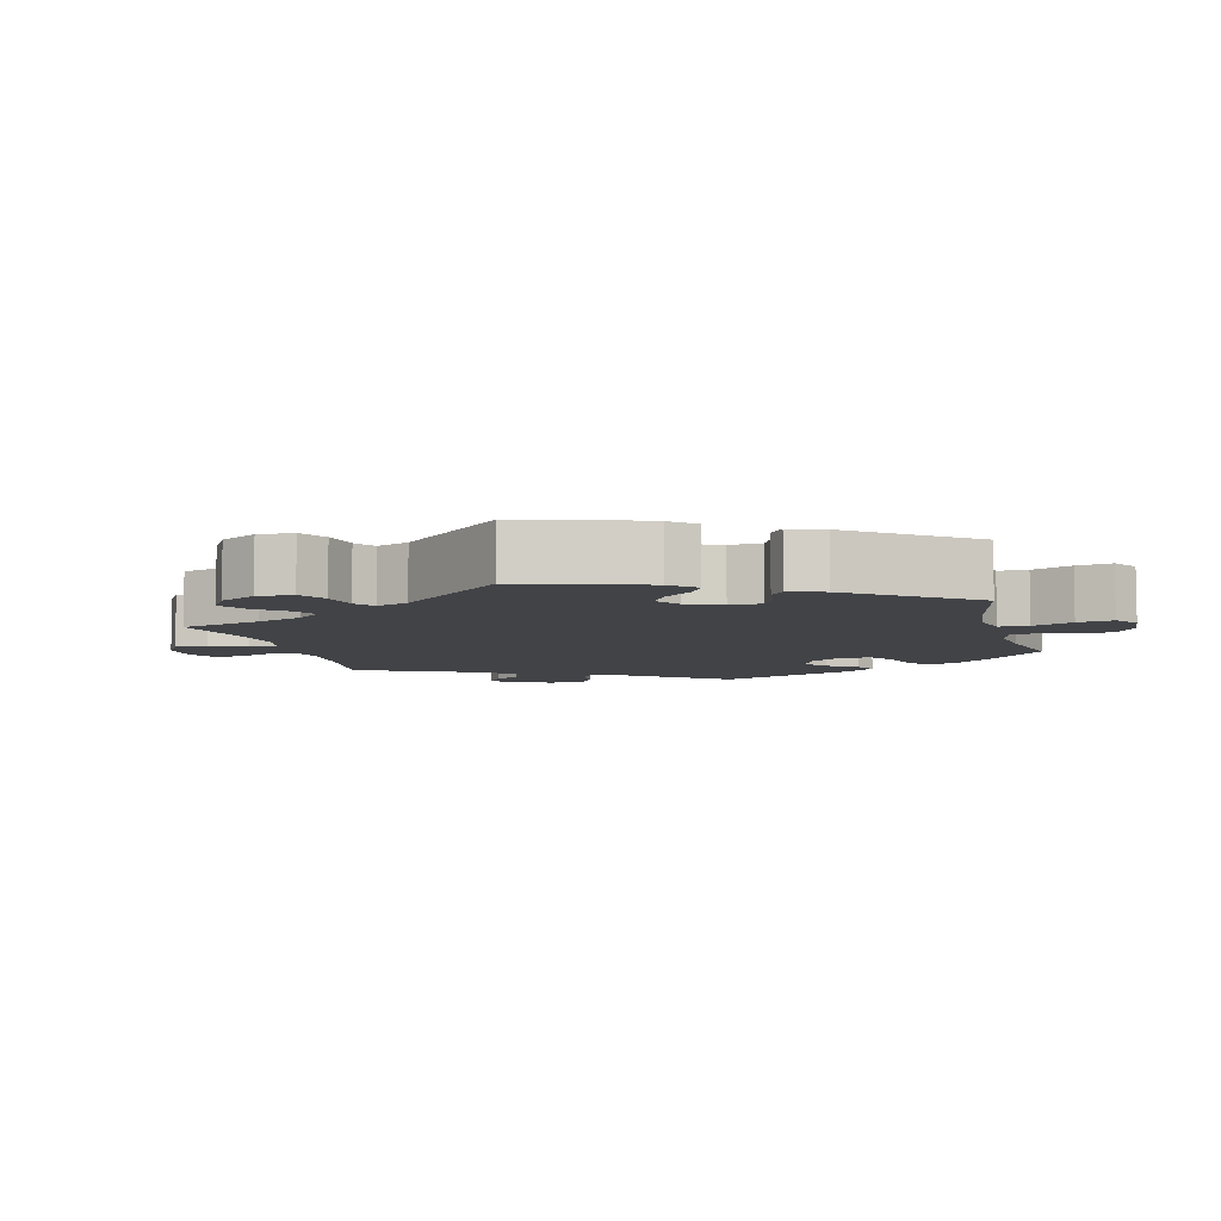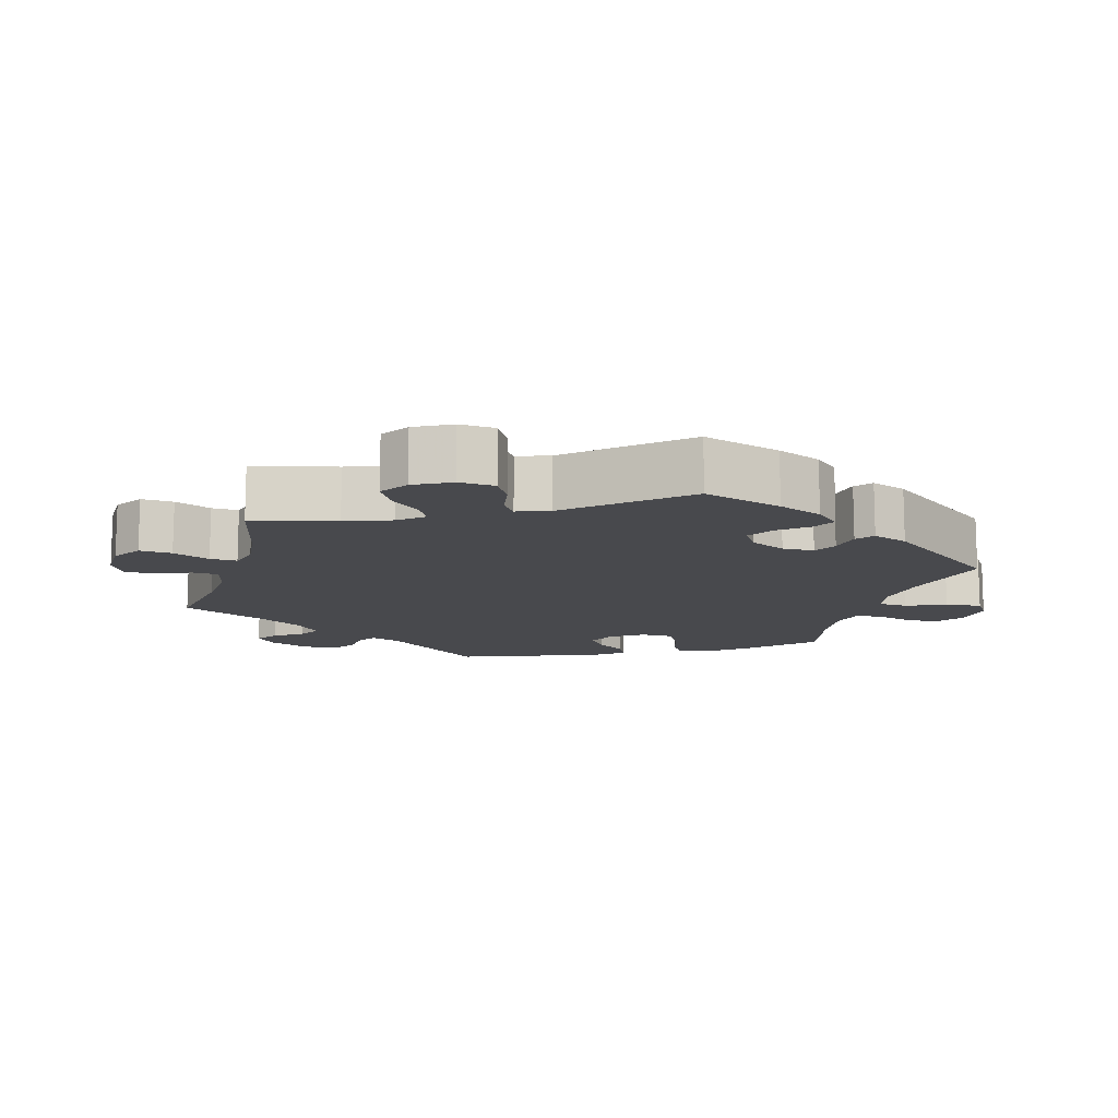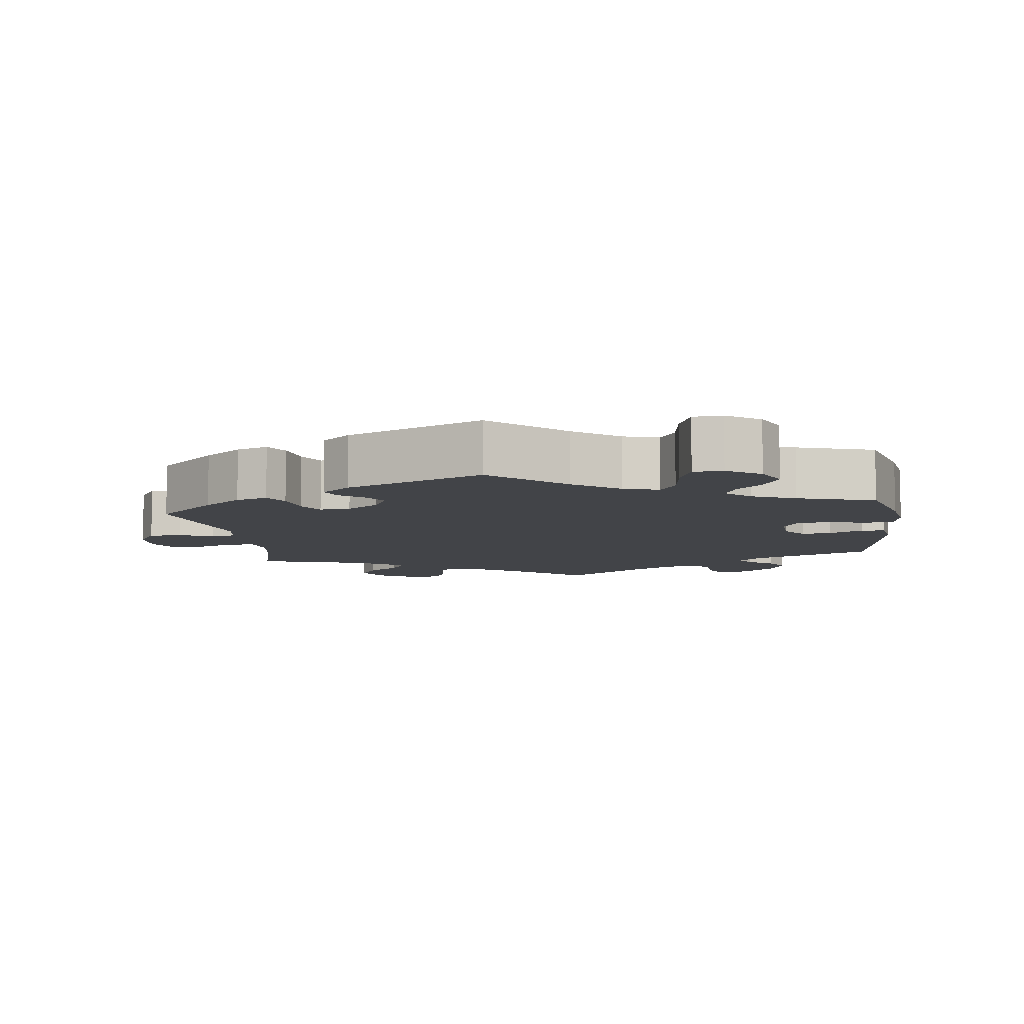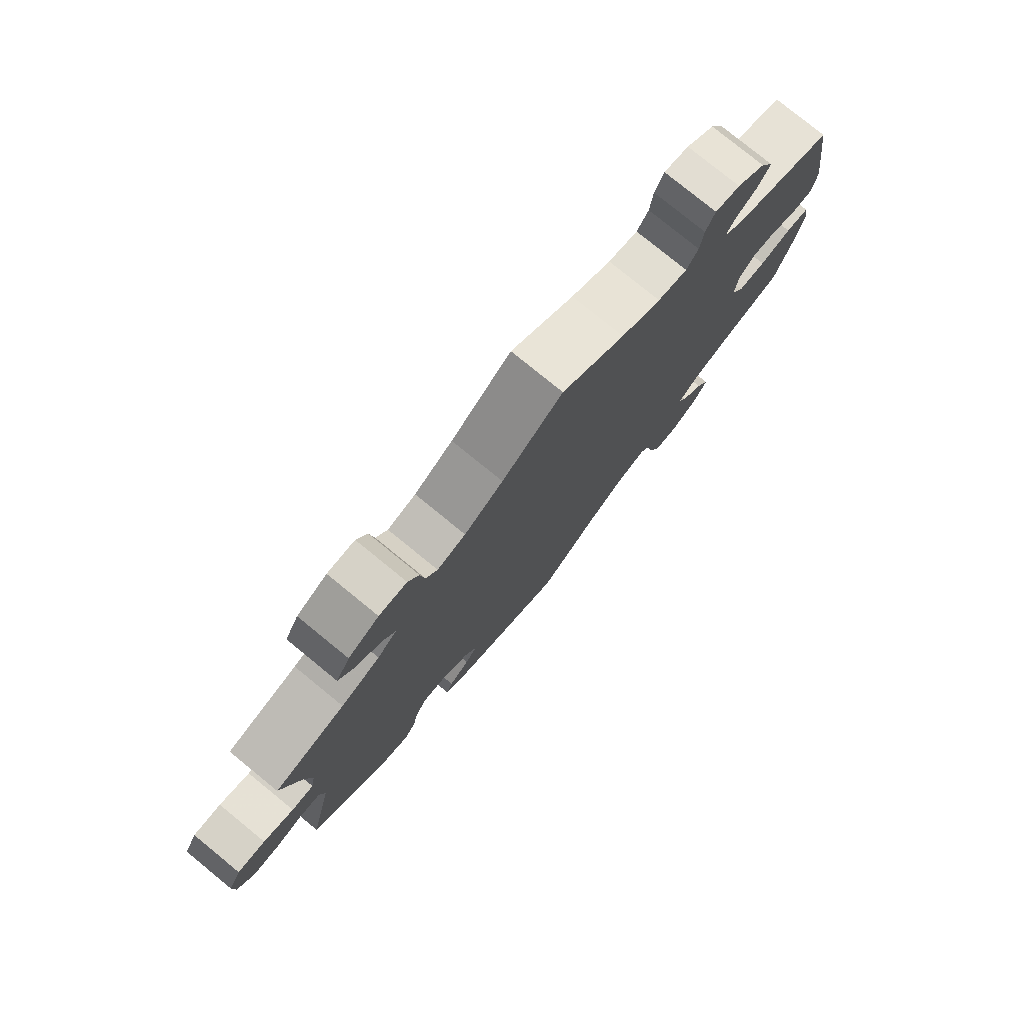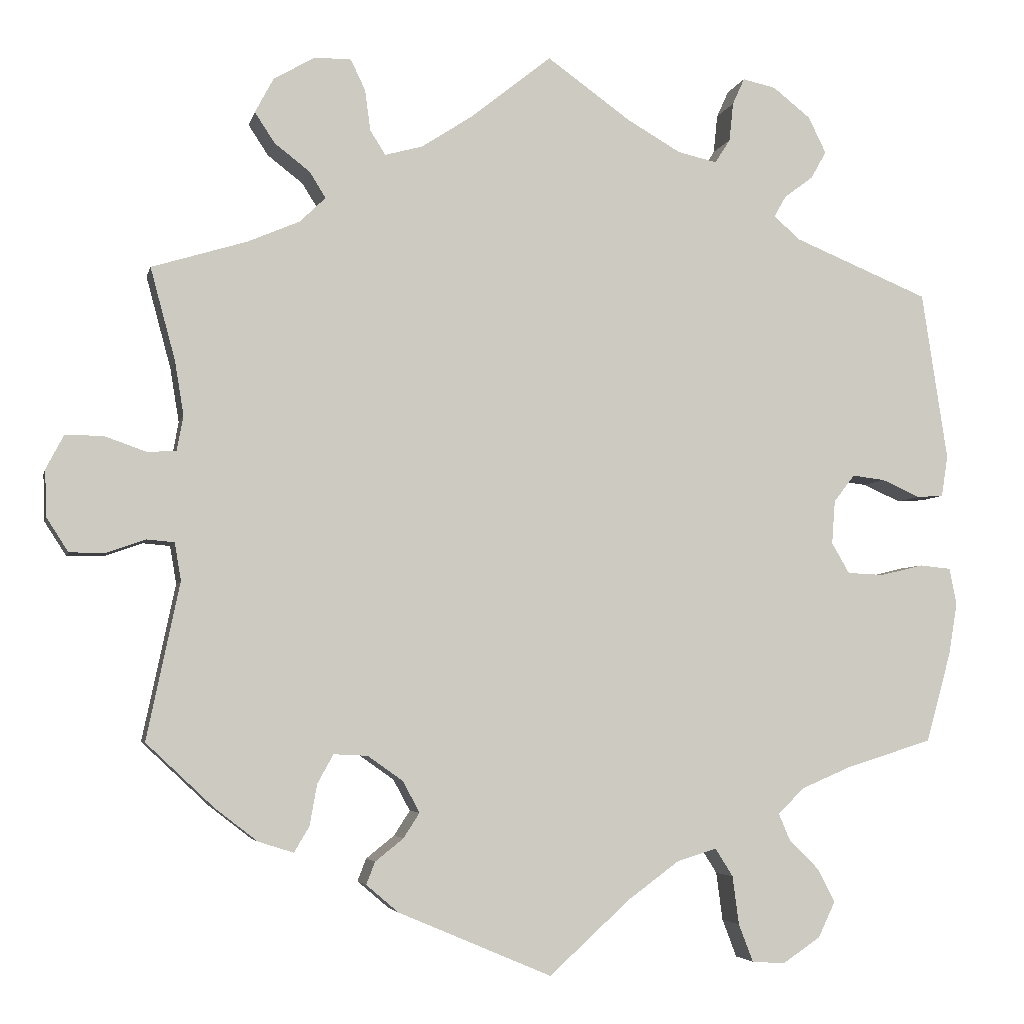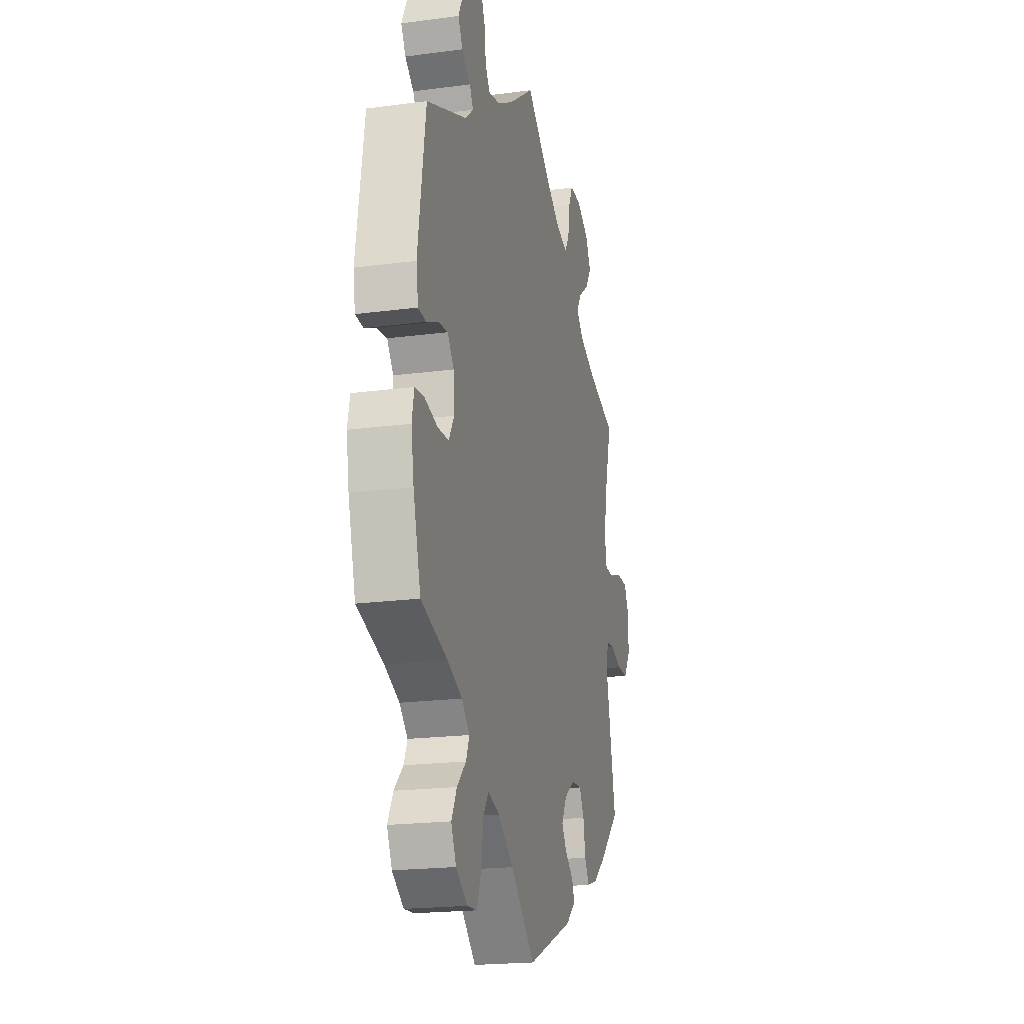
<metadata>
{"format":"obj","ext":"obj","renderer":"f3d","projection":"perspective","resolution":1024,"background":"white","views":[{"elev":-6.9,"azim":135.3,"up":"+Y"},{"elev":-12.5,"azim":103.7,"up":"+Y"},{"elev":-8.1,"azim":-172.3,"up":"+Y"},{"elev":78.5,"azim":129.2,"up":"+Z"},{"elev":-4.6,"azim":167.7,"up":"+Z"},{"elev":-20.0,"azim":-76.3,"up":"+Z"}]}
</metadata>
<code>
v -0.101 0.07 -0.486
v -0.165 0.07 -0.439
v -0.214 0.07 -0.424
v -0.236 0.07 -0.459
v -0.244 0.07 -0.519
v -0.262 0.07 -0.566
v -0.303 0.07 -0.569
v -0.35 0.07 -0.537
v -0.371 0.07 -0.493
v -0.349 0.07 -0.451
v -0.312 0.07 -0.414
v -0.298 0.07 -0.381
v -0.331 0.07 -0.349
v -0.392 0.07 -0.323
v -0.5 0.07 -0.289
v -0.531 0.07 -0.178
v -0.542 0.07 -0.112
v -0.533 0.07 -0.067
v -0.494 0.07 -0.063
v -0.441 0.07 -0.076
v -0.395 0.07 -0.074
v -0.373 0.07 -0.036
v -0.377 0.07 0.018
v -0.403 0.07 0.052
v -0.444 0.07 0.047
v -0.491 0.07 0.026
v -0.524 0.07 0.028
v -0.532 0.07 0.079
v -0.5 0.07 0.289
v -0.332 0.07 0.358
v -0.299 0.07 0.387
v -0.314 0.07 0.413
v -0.35 0.07 0.44
v -0.369 0.07 0.474
v -0.347 0.07 0.519
v -0.3 0.07 0.556
v -0.259 0.07 0.565
v -0.244 0.07 0.532
v -0.239 0.07 0.484
v -0.22 0.07 0.454
v -0.171 0.07 0.465
v -0.105 0.07 0.503
v 0 0.07 0.578
v 0.1 0.07 0.498
v 0.164 0.07 0.456
v 0.211 0.07 0.443
v 0.23 0.07 0.473
v 0.237 0.07 0.524
v 0.255 0.07 0.562
v 0.301 0.07 0.562
v 0.352 0.07 0.532
v 0.375 0.07 0.489
v 0.35 0.07 0.451
v 0.306 0.07 0.417
v 0.286 0.07 0.385
v 0.318 0.07 0.354
v 0.383 0.07 0.326
v 0.501 0.07 0.29
v 0.47 0.07 0.175
v 0.459 0.07 0.108
v 0.467 0.07 0.064
v 0.504 0.07 0.063
v 0.555 0.07 0.081
v 0.602 0.07 0.081
v 0.624 0.07 0.039
v 0.622 0.07 -0.019
v 0.595 0.07 -0.061
v 0.55 0.07 -0.061
v 0.502 0.07 -0.044
v 0.468 0.07 -0.047
v 0.46 0.07 -0.094
v 0.501 0.07 -0.289
v 0.417 0.07 -0.368
v 0.364 0.07 -0.409
v 0.32 0.07 -0.423
v 0.301 0.07 -0.391
v 0.292 0.07 -0.34
v 0.272 0.07 -0.304
v 0.23 0.07 -0.306
v 0.186 0.07 -0.337
v 0.165 0.07 -0.376
v 0.185 0.07 -0.407
v 0.22 0.07 -0.435
v 0.231 0.07 -0.463
v 0.191 0.07 -0.497
v 0 0.07 -0.578
v -0.101 0 -0.486
v -0.165 0 -0.439
v -0.214 0 -0.424
v -0.236 0 -0.459
v -0.244 0 -0.519
v -0.262 0 -0.566
v -0.303 0 -0.569
v -0.35 0 -0.537
v -0.371 0 -0.493
v -0.349 0 -0.451
v -0.312 0 -0.414
v -0.298 0 -0.381
v -0.331 0 -0.349
v -0.392 0 -0.323
v -0.5 0 -0.289
v -0.531 0 -0.178
v -0.542 0 -0.112
v -0.533 0 -0.067
v -0.494 0 -0.063
v -0.441 0 -0.076
v -0.395 0 -0.074
v -0.373 0 -0.036
v -0.377 0 0.018
v -0.403 0 0.052
v -0.444 0 0.047
v -0.491 0 0.026
v -0.524 0 0.028
v -0.532 0 0.079
v -0.5 0 0.289
v -0.332 0 0.358
v -0.299 0 0.387
v -0.314 0 0.413
v -0.35 0 0.44
v -0.369 0 0.474
v -0.347 0 0.519
v -0.3 0 0.556
v -0.259 0 0.565
v -0.244 0 0.532
v -0.239 0 0.484
v -0.22 0 0.454
v -0.171 0 0.465
v -0.105 0 0.503
v 0 0 0.578
v 0.1 0 0.498
v 0.164 0 0.456
v 0.211 0 0.443
v 0.23 0 0.473
v 0.237 0 0.524
v 0.255 0 0.562
v 0.301 0 0.562
v 0.352 0 0.532
v 0.375 0 0.489
v 0.35 0 0.451
v 0.306 0 0.417
v 0.286 0 0.385
v 0.318 0 0.354
v 0.383 0 0.326
v 0.501 0 0.29
v 0.47 0 0.175
v 0.459 0 0.108
v 0.467 0 0.064
v 0.504 0 0.063
v 0.555 0 0.081
v 0.602 0 0.081
v 0.624 0 0.039
v 0.622 0 -0.019
v 0.595 0 -0.061
v 0.55 0 -0.061
v 0.502 0 -0.044
v 0.468 0 -0.047
v 0.46 0 -0.094
v 0.501 0 -0.289
v 0.417 0 -0.368
v 0.364 0 -0.409
v 0.32 0 -0.423
v 0.301 0 -0.391
v 0.292 0 -0.34
v 0.272 0 -0.304
v 0.23 0 -0.306
v 0.186 0 -0.337
v 0.165 0 -0.376
v 0.185 0 -0.407
v 0.22 0 -0.435
v 0.231 0 -0.463
v 0.191 0 -0.497
v 0 0 -0.578
f 85 86 1
f 82 83 84 85
f 81 82 85 1
f 80 81 1 2
f 79 80 2 3
f 74 75 76 77
f 74 77 78
f 71 72 73 74
f 70 71 74 78
f 66 67 68 69
f 66 69 70
f 65 66 70
f 62 63 64 65
f 61 62 65 70
f 60 61 70 78
f 57 58 59
f 56 57 59 60
f 55 56 60 78
f 51 52 53 54
f 51 54 55
f 50 51 55
f 47 48 49 50
f 46 47 50 55
f 45 46 55 78
f 42 43 44
f 41 42 44 45
f 40 41 45 78
f 36 37 38 39
f 36 39 40
f 32 33 34 35
f 31 32 35 36
f 27 28 29 30
f 25 26 27 30
f 24 25 30 31
f 23 24 31
f 22 23 31
f 17 18 19 20
f 17 20 21
f 14 15 16 17
f 13 14 17 21
f 12 13 21 22
f 8 9 10 11
f 8 11 12
f 7 8 12
f 4 5 6 7
f 4 7 12
f 3 4 12 22
f 36 40 78 79
f 31 36 79 3
f 3 22 31
f 87 172 171
f 171 170 169 168
f 87 171 168 167
f 88 87 167 166
f 89 88 166 165
f 163 162 161 160
f 164 163 160
f 160 159 158 157
f 164 160 157 156
f 155 154 153 152
f 156 155 152
f 156 152 151
f 151 150 149 148
f 156 151 148 147
f 164 156 147 146
f 145 144 143
f 146 145 143 142
f 164 146 142 141
f 140 139 138 137
f 141 140 137
f 141 137 136
f 136 135 134 133
f 141 136 133 132
f 164 141 132 131
f 130 129 128
f 131 130 128 127
f 164 131 127 126
f 125 124 123 122
f 126 125 122
f 121 120 119 118
f 122 121 118 117
f 116 115 114 113
f 116 113 112 111
f 117 116 111 110
f 117 110 109
f 117 109 108
f 106 105 104 103
f 107 106 103
f 103 102 101 100
f 107 103 100 99
f 108 107 99 98
f 97 96 95 94
f 98 97 94
f 98 94 93
f 93 92 91 90
f 98 93 90
f 108 98 90 89
f 165 164 126 122
f 89 165 122 117
f 117 108 89
f 1 87 88 2
f 2 88 89 3
f 3 89 90 4
f 4 90 91 5
f 5 91 92 6
f 6 92 93 7
f 7 93 94 8
f 8 94 95 9
f 9 95 96 10
f 10 96 97 11
f 11 97 98 12
f 12 98 99 13
f 13 99 100 14
f 14 100 101 15
f 15 101 102 16
f 16 102 103 17
f 17 103 104 18
f 18 104 105 19
f 19 105 106 20
f 20 106 107 21
f 21 107 108 22
f 22 108 109 23
f 23 109 110 24
f 24 110 111 25
f 25 111 112 26
f 26 112 113 27
f 27 113 114 28
f 28 114 115 29
f 29 115 116 30
f 30 116 117 31
f 31 117 118 32
f 32 118 119 33
f 33 119 120 34
f 34 120 121 35
f 35 121 122 36
f 36 122 123 37
f 37 123 124 38
f 38 124 125 39
f 39 125 126 40
f 40 126 127 41
f 41 127 128 42
f 42 128 129 43
f 43 129 130 44
f 44 130 131 45
f 45 131 132 46
f 46 132 133 47
f 47 133 134 48
f 48 134 135 49
f 49 135 136 50
f 50 136 137 51
f 51 137 138 52
f 52 138 139 53
f 53 139 140 54
f 54 140 141 55
f 55 141 142 56
f 56 142 143 57
f 57 143 144 58
f 58 144 145 59
f 59 145 146 60
f 60 146 147 61
f 61 147 148 62
f 62 148 149 63
f 63 149 150 64
f 64 150 151 65
f 65 151 152 66
f 66 152 153 67
f 67 153 154 68
f 68 154 155 69
f 69 155 156 70
f 70 156 157 71
f 71 157 158 72
f 72 158 159 73
f 73 159 160 74
f 74 160 161 75
f 75 161 162 76
f 76 162 163 77
f 77 163 164 78
f 78 164 165 79
f 79 165 166 80
f 80 166 167 81
f 81 167 168 82
f 82 168 169 83
f 83 169 170 84
f 84 170 171 85
f 85 171 172 86
f 86 172 87 1

</code>
